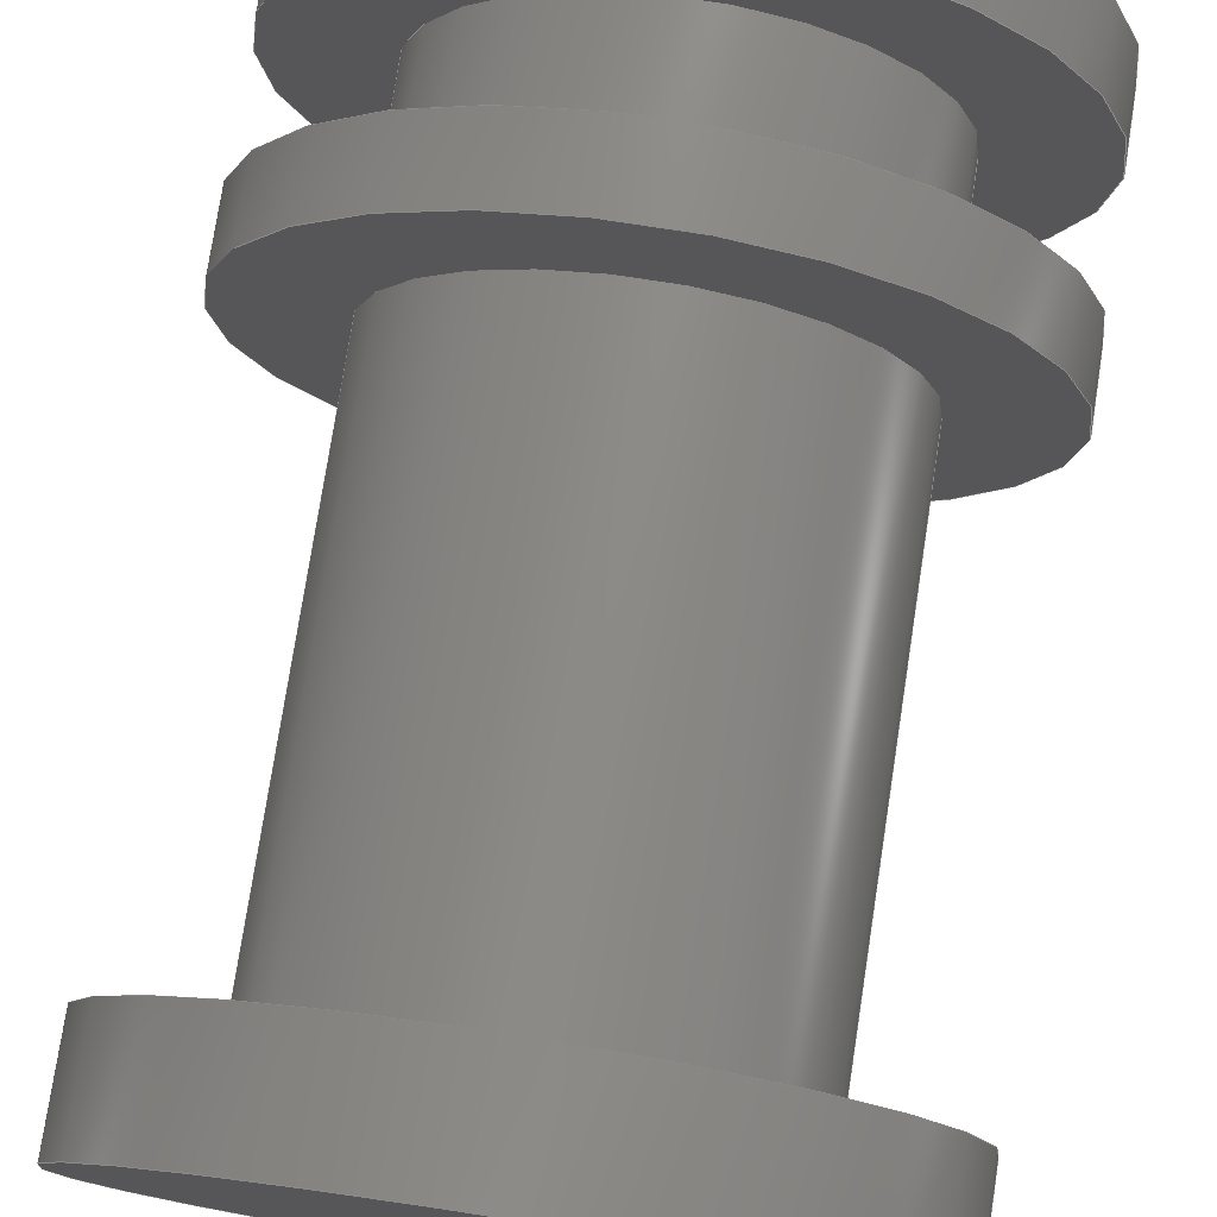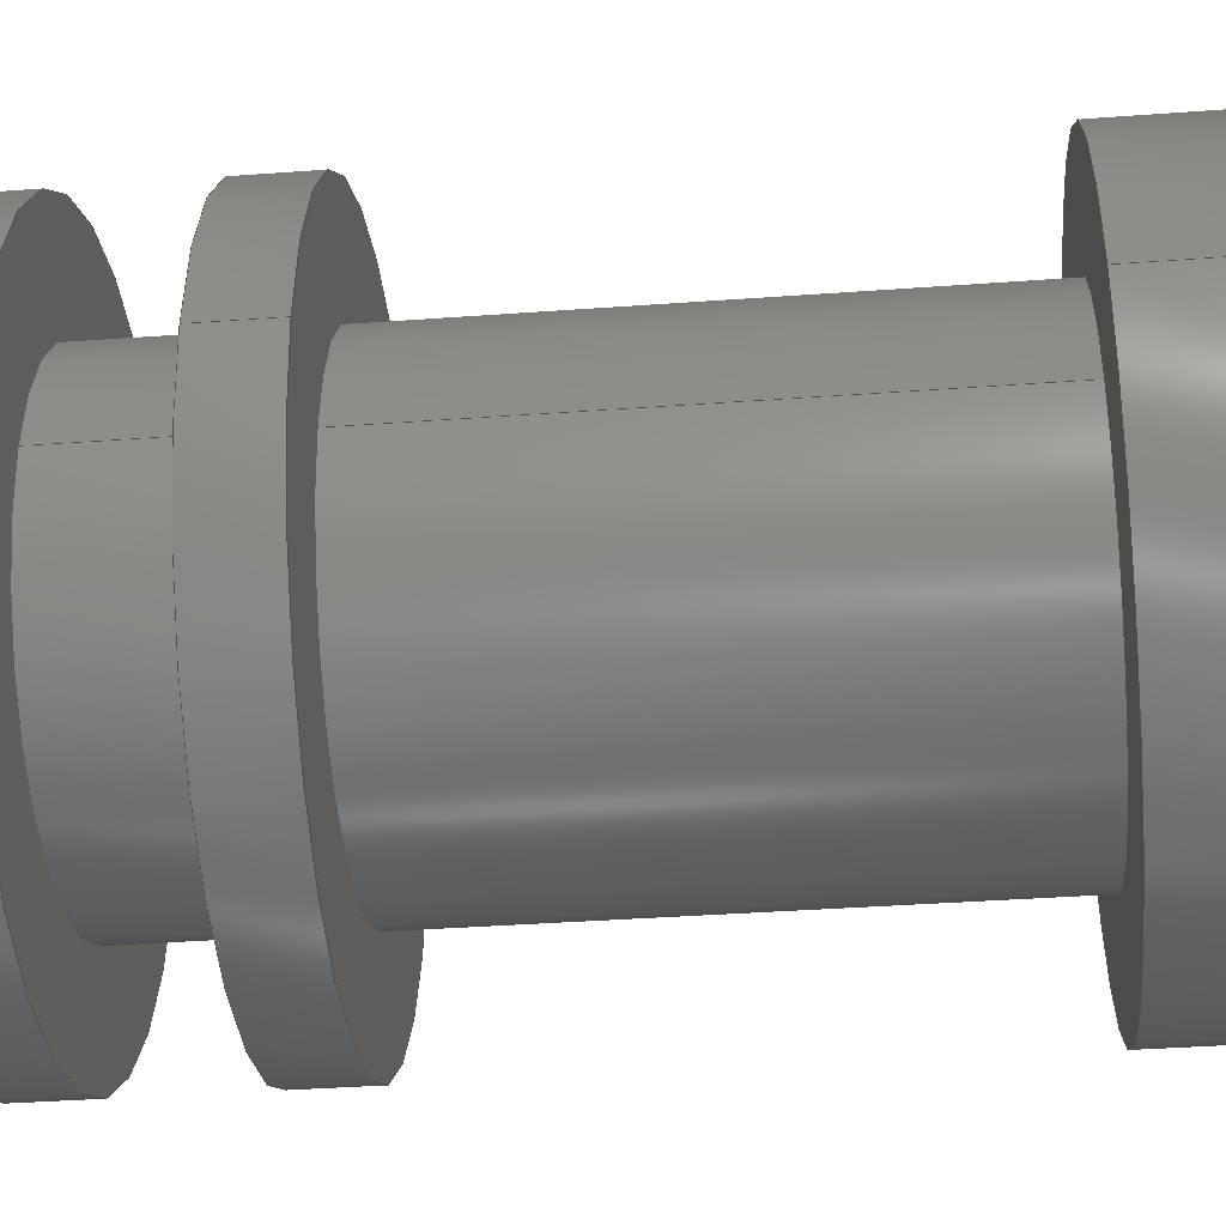
<metadata>
{"format":"step","ext":"stp","renderer":"f3d","projection":"perspective","resolution":1024,"background":"white","views":[{"elev":77.0,"azim":-171.2,"up":"+Z"},{"elev":-38.1,"azim":95.3,"up":"+Z"}]}
</metadata>
<code>
ISO-10303-21;
DATA;
#1=CARTESIAN_POINT('',(0,0,0));
#2=DIRECTION('',(0,-1,0));
#3=DIRECTION('',(1,0,0));
#4=AXIS2_PLACEMENT_3D('',#1,#2,#3);
#5=DIRECTION('',(0,1,0));
#6=VECTOR('',#5,1);
#7=CARTESIAN_POINT('',(4.5,0,0));
#8=LINE('',#7,#6);
#9=DIRECTION('',(0,1,0));
#10=VECTOR('',#9,1);
#11=CARTESIAN_POINT('',(-4.5,0,0));
#12=LINE('',#11,#10);
#13=CARTESIAN_POINT('',(0,0,0));
#14=DIRECTION('',(0,1,0));
#15=DIRECTION('',(1,0,0));
#16=AXIS2_PLACEMENT_3D('',#13,#14,#15);
#17=CARTESIAN_POINT('',(0,1,0));
#18=DIRECTION('',(0,1,0));
#19=DIRECTION('',(1,0,0));
#20=AXIS2_PLACEMENT_3D('',#17,#18,#19);
#21=CARTESIAN_POINT('',(0,1,0));
#22=DIRECTION('',(0,-1,0));
#23=DIRECTION('',(1,0,0));
#24=AXIS2_PLACEMENT_3D('',#21,#22,#23);
#25=CARTESIAN_POINT('',(0,1,0));
#26=DIRECTION('',(0,-1,0));
#27=DIRECTION('',(1,0,0));
#28=AXIS2_PLACEMENT_3D('',#25,#26,#27);
#29=DIRECTION('',(0,1,0));
#30=VECTOR('',#29,1.8);
#31=CARTESIAN_POINT('',(3,1,0));
#32=LINE('',#31,#30);
#33=DIRECTION('',(0,1,0));
#34=VECTOR('',#33,1.8);
#35=CARTESIAN_POINT('',(-3,1,0));
#36=LINE('',#35,#34);
#37=CARTESIAN_POINT('',(0,1,0));
#38=DIRECTION('',(0,1,0));
#39=DIRECTION('',(1,0,0));
#40=AXIS2_PLACEMENT_3D('',#37,#38,#39);
#41=CARTESIAN_POINT('',(0,2.8,0));
#42=DIRECTION('',(0,1,0));
#43=DIRECTION('',(1,0,0));
#44=AXIS2_PLACEMENT_3D('',#41,#42,#43);
#45=CARTESIAN_POINT('',(0,2.8,0));
#46=DIRECTION('',(0,-1,0));
#47=DIRECTION('',(1,0,0));
#48=AXIS2_PLACEMENT_3D('',#45,#46,#47);
#49=CARTESIAN_POINT('',(0,2.8,0));
#50=DIRECTION('',(0,-1,0));
#51=DIRECTION('',(1,0,0));
#52=AXIS2_PLACEMENT_3D('',#49,#50,#51);
#53=DIRECTION('',(0,1,0));
#54=VECTOR('',#53,1);
#55=CARTESIAN_POINT('',(4.5,2.8,0));
#56=LINE('',#55,#54);
#57=DIRECTION('',(0,1,0));
#58=VECTOR('',#57,1);
#59=CARTESIAN_POINT('',(-4.5,2.8,0));
#60=LINE('',#59,#58);
#61=CARTESIAN_POINT('',(0,2.8,0));
#62=DIRECTION('',(0,1,0));
#63=DIRECTION('',(1,0,0));
#64=AXIS2_PLACEMENT_3D('',#61,#62,#63);
#65=CARTESIAN_POINT('',(0,3.8,0));
#66=DIRECTION('',(0,1,0));
#67=DIRECTION('',(1,0,0));
#68=AXIS2_PLACEMENT_3D('',#65,#66,#67);
#69=CARTESIAN_POINT('',(0,3.8,0));
#70=DIRECTION('',(0,-1,0));
#71=DIRECTION('',(1,0,0));
#72=AXIS2_PLACEMENT_3D('',#69,#70,#71);
#73=CARTESIAN_POINT('',(0,3.8,0));
#74=DIRECTION('',(0,-1,0));
#75=DIRECTION('',(1,0,0));
#76=AXIS2_PLACEMENT_3D('',#73,#74,#75);
#77=DIRECTION('',(0,1,0));
#78=VECTOR('',#77,7.2);
#79=CARTESIAN_POINT('',(3,3.8,0));
#80=LINE('',#79,#78);
#81=DIRECTION('',(0,1,0));
#82=VECTOR('',#81,7.2);
#83=CARTESIAN_POINT('',(-3,3.8,0));
#84=LINE('',#83,#82);
#85=CARTESIAN_POINT('',(0,3.8,0));
#86=DIRECTION('',(0,1,0));
#87=DIRECTION('',(1,0,0));
#88=AXIS2_PLACEMENT_3D('',#85,#86,#87);
#89=CARTESIAN_POINT('',(0,11,0));
#90=DIRECTION('',(0,1,0));
#91=DIRECTION('',(1,0,0));
#92=AXIS2_PLACEMENT_3D('',#89,#90,#91);
#93=CARTESIAN_POINT('',(0,11,0));
#94=DIRECTION('',(0,-1,0));
#95=DIRECTION('',(1,0,0));
#96=AXIS2_PLACEMENT_3D('',#93,#94,#95);
#97=CARTESIAN_POINT('',(0,11,0));
#98=DIRECTION('',(0,-1,0));
#99=DIRECTION('',(1,0,0));
#100=AXIS2_PLACEMENT_3D('',#97,#98,#99);
#101=DIRECTION('',(0,1,0));
#102=VECTOR('',#101,1.5);
#103=CARTESIAN_POINT('',(4.5,11,0));
#104=LINE('',#103,#102);
#105=DIRECTION('',(0,1,0));
#106=VECTOR('',#105,1.5);
#107=CARTESIAN_POINT('',(-4.5,11,0));
#108=LINE('',#107,#106);
#109=CARTESIAN_POINT('',(0,11,0));
#110=DIRECTION('',(0,1,0));
#111=DIRECTION('',(1,0,0));
#112=AXIS2_PLACEMENT_3D('',#109,#110,#111);
#113=CARTESIAN_POINT('',(0,12.5,0));
#114=DIRECTION('',(0,1,0));
#115=DIRECTION('',(1,0,0));
#116=AXIS2_PLACEMENT_3D('',#113,#114,#115);
#117=CARTESIAN_POINT('',(0,12.5,0));
#118=DIRECTION('',(0,-1,0));
#119=DIRECTION('',(1,0,0));
#120=AXIS2_PLACEMENT_3D('',#117,#118,#119);
#121=CARTESIAN_POINT('',(4.5,0,0));
#122=CARTESIAN_POINT('',(4.5,1,0));
#123=VERTEX_POINT('',#121);
#124=VERTEX_POINT('',#122);
#125=CARTESIAN_POINT('',(3,1,0));
#126=CARTESIAN_POINT('',(3,2.8,0));
#127=VERTEX_POINT('',#125);
#128=VERTEX_POINT('',#126);
#129=CARTESIAN_POINT('',(4.5,2.8,0));
#130=CARTESIAN_POINT('',(4.5,3.8,0));
#131=VERTEX_POINT('',#129);
#132=VERTEX_POINT('',#130);
#133=CARTESIAN_POINT('',(3,3.8,0));
#134=CARTESIAN_POINT('',(3,11,0));
#135=VERTEX_POINT('',#133);
#136=VERTEX_POINT('',#134);
#137=CARTESIAN_POINT('',(4.5,11,0));
#138=CARTESIAN_POINT('',(4.5,12.5,0));
#139=VERTEX_POINT('',#137);
#140=VERTEX_POINT('',#138);
#141=CARTESIAN_POINT('',(-4.5,0,0));
#142=CARTESIAN_POINT('',(-4.5,1,0));
#143=VERTEX_POINT('',#141);
#144=VERTEX_POINT('',#142);
#145=CARTESIAN_POINT('',(-3,1,0));
#146=CARTESIAN_POINT('',(-3,2.8,0));
#147=VERTEX_POINT('',#145);
#148=VERTEX_POINT('',#146);
#149=CARTESIAN_POINT('',(-4.5,2.8,0));
#150=CARTESIAN_POINT('',(-4.5,3.8,0));
#151=VERTEX_POINT('',#149);
#152=VERTEX_POINT('',#150);
#153=CARTESIAN_POINT('',(-3,3.8,0));
#154=CARTESIAN_POINT('',(-3,11,0));
#155=VERTEX_POINT('',#153);
#156=VERTEX_POINT('',#154);
#157=CARTESIAN_POINT('',(-4.5,11,0));
#158=CARTESIAN_POINT('',(-4.5,12.5,0));
#159=VERTEX_POINT('',#157);
#160=VERTEX_POINT('',#158);
#161=CARTESIAN_POINT('',(0,0,0));
#162=DIRECTION('',(0,-1,0));
#163=DIRECTION('',(-1,0,0));
#164=AXIS2_PLACEMENT_3D('',#161,#162,#163);
#165=PLANE('',#164);
#166=ORIENTED_EDGE('',*,*,#421,.F.);
#167=ORIENTED_EDGE('',*,*,#422,.T.);
#168=EDGE_LOOP('',(#166,#167));
#169=FACE_OUTER_BOUND('',#168,.F.);
#170=ADVANCED_FACE('',(#169),#165,.T.);
#171=CARTESIAN_POINT('',(0,13.12,0));
#172=DIRECTION('',(0,-1,0));
#173=DIRECTION('',(-1,0,0));
#174=AXIS2_PLACEMENT_3D('',#171,#172,#173);
#175=CYLINDRICAL_SURFACE('',#174,4.5);
#176=ORIENTED_EDGE('',*,*,#423,.F.);
#177=ORIENTED_EDGE('',*,*,#421,.T.);
#178=ORIENTED_EDGE('',*,*,#424,.T.);
#179=ORIENTED_EDGE('',*,*,#425,.F.);
#180=EDGE_LOOP('',(#176,#177,#178,#179));
#181=FACE_OUTER_BOUND('',#180,.F.);
#182=ADVANCED_FACE('',(#181),#175,.T.);
#183=CARTESIAN_POINT('',(0,13.12,0));
#184=DIRECTION('',(0,-1,0));
#185=DIRECTION('',(-1,0,0));
#186=AXIS2_PLACEMENT_3D('',#183,#184,#185);
#187=CYLINDRICAL_SURFACE('',#186,4.5);
#188=ORIENTED_EDGE('',*,*,#423,.T.);
#189=ORIENTED_EDGE('',*,*,#426,.T.);
#190=ORIENTED_EDGE('',*,*,#424,.F.);
#191=ORIENTED_EDGE('',*,*,#422,.F.);
#192=EDGE_LOOP('',(#188,#189,#190,#191));
#193=FACE_OUTER_BOUND('',#192,.F.);
#194=ADVANCED_FACE('',(#193),#187,.T.);
#195=CARTESIAN_POINT('',(0,1,0));
#196=DIRECTION('',(0,-1,0));
#197=DIRECTION('',(-1,0,0));
#198=AXIS2_PLACEMENT_3D('',#195,#196,#197);
#199=PLANE('',#198);
#200=ORIENTED_EDGE('',*,*,#426,.F.);
#201=ORIENTED_EDGE('',*,*,#425,.T.);
#202=EDGE_LOOP('',(#200,#201));
#203=FACE_OUTER_BOUND('',#202,.F.);
#204=ORIENTED_EDGE('',*,*,#427,.F.);
#205=ORIENTED_EDGE('',*,*,#428,.T.);
#206=EDGE_LOOP('',(#204,#205));
#207=FACE_BOUND('',#206,.F.);
#208=ADVANCED_FACE('',(#203,#207),#199,.F.);
#209=CARTESIAN_POINT('',(0,13.12,0));
#210=DIRECTION('',(0,-1,0));
#211=DIRECTION('',(-1,0,0));
#212=AXIS2_PLACEMENT_3D('',#209,#210,#211);
#213=CYLINDRICAL_SURFACE('',#212,3);
#214=ORIENTED_EDGE('',*,*,#429,.F.);
#215=ORIENTED_EDGE('',*,*,#427,.T.);
#216=ORIENTED_EDGE('',*,*,#430,.T.);
#217=ORIENTED_EDGE('',*,*,#431,.F.);
#218=EDGE_LOOP('',(#214,#215,#216,#217));
#219=FACE_OUTER_BOUND('',#218,.F.);
#220=ADVANCED_FACE('',(#219),#213,.T.);
#221=CARTESIAN_POINT('',(0,13.12,0));
#222=DIRECTION('',(0,-1,0));
#223=DIRECTION('',(-1,0,0));
#224=AXIS2_PLACEMENT_3D('',#221,#222,#223);
#225=CYLINDRICAL_SURFACE('',#224,3);
#226=ORIENTED_EDGE('',*,*,#429,.T.);
#227=ORIENTED_EDGE('',*,*,#432,.T.);
#228=ORIENTED_EDGE('',*,*,#430,.F.);
#229=ORIENTED_EDGE('',*,*,#428,.F.);
#230=EDGE_LOOP('',(#226,#227,#228,#229));
#231=FACE_OUTER_BOUND('',#230,.F.);
#232=ADVANCED_FACE('',(#231),#225,.T.);
#233=CARTESIAN_POINT('',(0,2.8,0));
#234=DIRECTION('',(0,-1,0));
#235=DIRECTION('',(-1,0,0));
#236=AXIS2_PLACEMENT_3D('',#233,#234,#235);
#237=PLANE('',#236);
#238=ORIENTED_EDGE('',*,*,#433,.F.);
#239=ORIENTED_EDGE('',*,*,#434,.T.);
#240=EDGE_LOOP('',(#238,#239));
#241=FACE_OUTER_BOUND('',#240,.F.);
#242=ORIENTED_EDGE('',*,*,#432,.F.);
#243=ORIENTED_EDGE('',*,*,#431,.T.);
#244=EDGE_LOOP('',(#242,#243));
#245=FACE_BOUND('',#244,.F.);
#246=ADVANCED_FACE('',(#241,#245),#237,.T.);
#247=CARTESIAN_POINT('',(0,13.12,0));
#248=DIRECTION('',(0,-1,0));
#249=DIRECTION('',(-1,0,0));
#250=AXIS2_PLACEMENT_3D('',#247,#248,#249);
#251=CYLINDRICAL_SURFACE('',#250,4.5);
#252=ORIENTED_EDGE('',*,*,#435,.F.);
#253=ORIENTED_EDGE('',*,*,#433,.T.);
#254=ORIENTED_EDGE('',*,*,#436,.T.);
#255=ORIENTED_EDGE('',*,*,#437,.F.);
#256=EDGE_LOOP('',(#252,#253,#254,#255));
#257=FACE_OUTER_BOUND('',#256,.F.);
#258=ADVANCED_FACE('',(#257),#251,.T.);
#259=CARTESIAN_POINT('',(0,13.12,0));
#260=DIRECTION('',(0,-1,0));
#261=DIRECTION('',(-1,0,0));
#262=AXIS2_PLACEMENT_3D('',#259,#260,#261);
#263=CYLINDRICAL_SURFACE('',#262,4.5);
#264=ORIENTED_EDGE('',*,*,#435,.T.);
#265=ORIENTED_EDGE('',*,*,#438,.T.);
#266=ORIENTED_EDGE('',*,*,#436,.F.);
#267=ORIENTED_EDGE('',*,*,#434,.F.);
#268=EDGE_LOOP('',(#264,#265,#266,#267));
#269=FACE_OUTER_BOUND('',#268,.F.);
#270=ADVANCED_FACE('',(#269),#263,.T.);
#271=CARTESIAN_POINT('',(0,3.8,0));
#272=DIRECTION('',(0,-1,0));
#273=DIRECTION('',(-1,0,0));
#274=AXIS2_PLACEMENT_3D('',#271,#272,#273);
#275=PLANE('',#274);
#276=ORIENTED_EDGE('',*,*,#438,.F.);
#277=ORIENTED_EDGE('',*,*,#437,.T.);
#278=EDGE_LOOP('',(#276,#277));
#279=FACE_OUTER_BOUND('',#278,.F.);
#280=ORIENTED_EDGE('',*,*,#439,.F.);
#281=ORIENTED_EDGE('',*,*,#440,.T.);
#282=EDGE_LOOP('',(#280,#281));
#283=FACE_BOUND('',#282,.F.);
#284=ADVANCED_FACE('',(#279,#283),#275,.F.);
#285=CARTESIAN_POINT('',(0,13.12,0));
#286=DIRECTION('',(0,-1,0));
#287=DIRECTION('',(-1,0,0));
#288=AXIS2_PLACEMENT_3D('',#285,#286,#287);
#289=CYLINDRICAL_SURFACE('',#288,3);
#290=ORIENTED_EDGE('',*,*,#441,.F.);
#291=ORIENTED_EDGE('',*,*,#439,.T.);
#292=ORIENTED_EDGE('',*,*,#442,.T.);
#293=ORIENTED_EDGE('',*,*,#443,.F.);
#294=EDGE_LOOP('',(#290,#291,#292,#293));
#295=FACE_OUTER_BOUND('',#294,.F.);
#296=ADVANCED_FACE('',(#295),#289,.T.);
#297=CARTESIAN_POINT('',(0,13.12,0));
#298=DIRECTION('',(0,-1,0));
#299=DIRECTION('',(-1,0,0));
#300=AXIS2_PLACEMENT_3D('',#297,#298,#299);
#301=CYLINDRICAL_SURFACE('',#300,3);
#302=ORIENTED_EDGE('',*,*,#441,.T.);
#303=ORIENTED_EDGE('',*,*,#444,.T.);
#304=ORIENTED_EDGE('',*,*,#442,.F.);
#305=ORIENTED_EDGE('',*,*,#440,.F.);
#306=EDGE_LOOP('',(#302,#303,#304,#305));
#307=FACE_OUTER_BOUND('',#306,.F.);
#308=ADVANCED_FACE('',(#307),#301,.T.);
#309=CARTESIAN_POINT('',(0,11,0));
#310=DIRECTION('',(0,-1,0));
#311=DIRECTION('',(-1,0,0));
#312=AXIS2_PLACEMENT_3D('',#309,#310,#311);
#313=PLANE('',#312);
#314=ORIENTED_EDGE('',*,*,#445,.F.);
#315=ORIENTED_EDGE('',*,*,#446,.T.);
#316=EDGE_LOOP('',(#314,#315));
#317=FACE_OUTER_BOUND('',#316,.F.);
#318=ORIENTED_EDGE('',*,*,#444,.F.);
#319=ORIENTED_EDGE('',*,*,#443,.T.);
#320=EDGE_LOOP('',(#318,#319));
#321=FACE_BOUND('',#320,.F.);
#322=ADVANCED_FACE('',(#317,#321),#313,.T.);
#323=CARTESIAN_POINT('',(0,13.12,0));
#324=DIRECTION('',(0,-1,0));
#325=DIRECTION('',(-1,0,0));
#326=AXIS2_PLACEMENT_3D('',#323,#324,#325);
#327=CYLINDRICAL_SURFACE('',#326,4.5);
#328=ORIENTED_EDGE('',*,*,#447,.F.);
#329=ORIENTED_EDGE('',*,*,#445,.T.);
#330=ORIENTED_EDGE('',*,*,#448,.T.);
#331=ORIENTED_EDGE('',*,*,#449,.F.);
#332=EDGE_LOOP('',(#328,#329,#330,#331));
#333=FACE_OUTER_BOUND('',#332,.F.);
#334=ADVANCED_FACE('',(#333),#327,.T.);
#335=CARTESIAN_POINT('',(0,13.12,0));
#336=DIRECTION('',(0,-1,0));
#337=DIRECTION('',(-1,0,0));
#338=AXIS2_PLACEMENT_3D('',#335,#336,#337);
#339=CYLINDRICAL_SURFACE('',#338,4.5);
#340=ORIENTED_EDGE('',*,*,#447,.T.);
#341=ORIENTED_EDGE('',*,*,#450,.T.);
#342=ORIENTED_EDGE('',*,*,#448,.F.);
#343=ORIENTED_EDGE('',*,*,#446,.F.);
#344=EDGE_LOOP('',(#340,#341,#342,#343));
#345=FACE_OUTER_BOUND('',#344,.F.);
#346=ADVANCED_FACE('',(#345),#339,.T.);
#347=CARTESIAN_POINT('',(0,12.5,0));
#348=DIRECTION('',(0,-1,0));
#349=DIRECTION('',(-1,0,0));
#350=AXIS2_PLACEMENT_3D('',#347,#348,#349);
#351=PLANE('',#350);
#352=ORIENTED_EDGE('',*,*,#450,.F.);
#353=ORIENTED_EDGE('',*,*,#449,.T.);
#354=EDGE_LOOP('',(#352,#353));
#355=FACE_OUTER_BOUND('',#354,.F.);
#356=ADVANCED_FACE('',(#355),#351,.F.);
#357=CLOSED_SHELL('',(#170,#182,#194,#208,#220,#232,#246,#258,#270,#284,#296,
#308,#322,#334,#346,#356));
#358=MANIFOLD_SOLID_BREP('',#357);
#359=DIMENSIONAL_EXPONENTS(0,0,0,0,0,0,0);
#360=PLANE_ANGLE_MEASURE_WITH_UNIT(PLANE_ANGLE_MEASURE(0.01745),#452);
#361=(CONVERSION_BASED_UNIT('DEGREE',#360)NAMED_UNIT(*)PLANE_ANGLE_UNIT());
#362=UNCERTAINTY_MEASURE_WITH_UNIT(LENGTH_MEASURE(0.001784),#451,
'closure',
'Maximum model space distance between geometric entities at asserted connectivities');
#363=(GEOMETRIC_REPRESENTATION_CONTEXT(3)GLOBAL_UNCERTAINTY_ASSIGNED_CONTEXT((
#362))GLOBAL_UNIT_ASSIGNED_CONTEXT((#451,#361,#453))REPRESENTATION_CONTEXT
('ID1','3'));
#364=APPLICATION_CONTEXT(
'CONFIGURATION CONTROLLED 3D DESIGNS OF MECHANICAL PARTS AND ASSEMBLIES');
#365=APPLICATION_PROTOCOL_DEFINITION('international standard',
'config_control_design',1994,#364);
#366=DESIGN_CONTEXT('',#364,'design');
#367=MECHANICAL_CONTEXT('',#364,'mechanical');
#368=PRODUCT('CAPSULE2','CAPSULE2','NOT SPECIFIED',(#367));
#369=PRODUCT_DEFINITION_FORMATION_WITH_SPECIFIED_SOURCE('1','LAST_VERSION',#368,
.MADE.);
#370=PRODUCT_CATEGORY('part','');
#371=PRODUCT_RELATED_PRODUCT_CATEGORY('detail','',(#368));
#372=PRODUCT_CATEGORY_RELATIONSHIP('','',#370,#371);
#373=SECURITY_CLASSIFICATION_LEVEL('unclassified');
#374=SECURITY_CLASSIFICATION('','',#373);
#375=CC_DESIGN_SECURITY_CLASSIFICATION(#374,(#369));
#376=APPROVAL_STATUS('approved');
#377=APPROVAL(#376,'');
#378=CC_DESIGN_APPROVAL(#377,(#374,#369,#455));
#379=CALENDAR_DATE(115,19,10);
#380=COORDINATED_UNIVERSAL_TIME_OFFSET(5,30,.AHEAD.);
#381=LOCAL_TIME(23,56,11,#380);
#382=DATE_AND_TIME(#379,#381);
#383=APPROVAL_DATE_TIME(#382,#377);
#384=DATE_TIME_ROLE('creation_date');
#385=CC_DESIGN_DATE_AND_TIME_ASSIGNMENT(#382,#384,(#455));
#386=DATE_TIME_ROLE('classification_date');
#387=CC_DESIGN_DATE_AND_TIME_ASSIGNMENT(#382,#386,(#374));
#388=PERSON('UNSPECIFIED','UNSPECIFIED',$,$,$,$);
#389=ORGANIZATION('UNSPECIFIED','UNSPECIFIED','UNSPECIFIED');
#390=PERSON_AND_ORGANIZATION(#388,#389);
#391=APPROVAL_ROLE('approver');
#392=APPROVAL_PERSON_ORGANIZATION(#390,#377,#391);
#393=PERSON_AND_ORGANIZATION_ROLE('creator');
#394=CC_DESIGN_PERSON_AND_ORGANIZATION_ASSIGNMENT(#390,#393,(#369,#455));
#395=PERSON_AND_ORGANIZATION_ROLE('design_supplier');
#396=CC_DESIGN_PERSON_AND_ORGANIZATION_ASSIGNMENT(#390,#395,(#369));
#397=PERSON_AND_ORGANIZATION_ROLE('classification_officer');
#398=CC_DESIGN_PERSON_AND_ORGANIZATION_ASSIGNMENT(#390,#397,(#374));
#399=PERSON_AND_ORGANIZATION_ROLE('design_owner');
#400=CC_DESIGN_PERSON_AND_ORGANIZATION_ASSIGNMENT(#390,#399,(#368));
#401=CIRCLE('',#4,4.5);
#402=CIRCLE('',#16,4.5);
#403=CIRCLE('',#20,4.5);
#404=CIRCLE('',#24,4.5);
#405=CIRCLE('',#28,3);
#406=CIRCLE('',#40,3);
#407=CIRCLE('',#44,3);
#408=CIRCLE('',#48,3);
#409=CIRCLE('',#52,4.5);
#410=CIRCLE('',#64,4.5);
#411=CIRCLE('',#68,4.5);
#412=CIRCLE('',#72,4.5);
#413=CIRCLE('',#76,3);
#414=CIRCLE('',#88,3);
#415=CIRCLE('',#92,3);
#416=CIRCLE('',#96,3);
#417=CIRCLE('',#100,4.5);
#418=CIRCLE('',#112,4.5);
#419=CIRCLE('',#116,4.5);
#420=CIRCLE('',#120,4.5);
#421=EDGE_CURVE('',#123,#143,#401,.T.);
#422=EDGE_CURVE('',#123,#143,#402,.T.);
#423=EDGE_CURVE('',#123,#124,#8,.T.);
#424=EDGE_CURVE('',#143,#144,#12,.T.);
#425=EDGE_CURVE('',#124,#144,#404,.T.);
#426=EDGE_CURVE('',#124,#144,#403,.T.);
#427=EDGE_CURVE('',#127,#147,#405,.T.);
#428=EDGE_CURVE('',#127,#147,#406,.T.);
#429=EDGE_CURVE('',#127,#128,#32,.T.);
#430=EDGE_CURVE('',#147,#148,#36,.T.);
#431=EDGE_CURVE('',#128,#148,#408,.T.);
#432=EDGE_CURVE('',#128,#148,#407,.T.);
#433=EDGE_CURVE('',#131,#151,#409,.T.);
#434=EDGE_CURVE('',#131,#151,#410,.T.);
#435=EDGE_CURVE('',#131,#132,#56,.T.);
#436=EDGE_CURVE('',#151,#152,#60,.T.);
#437=EDGE_CURVE('',#132,#152,#412,.T.);
#438=EDGE_CURVE('',#132,#152,#411,.T.);
#439=EDGE_CURVE('',#135,#155,#413,.T.);
#440=EDGE_CURVE('',#135,#155,#414,.T.);
#441=EDGE_CURVE('',#135,#136,#80,.T.);
#442=EDGE_CURVE('',#155,#156,#84,.T.);
#443=EDGE_CURVE('',#136,#156,#416,.T.);
#444=EDGE_CURVE('',#136,#156,#415,.T.);
#445=EDGE_CURVE('',#139,#159,#417,.T.);
#446=EDGE_CURVE('',#139,#159,#418,.T.);
#447=EDGE_CURVE('',#139,#140,#104,.T.);
#448=EDGE_CURVE('',#159,#160,#108,.T.);
#449=EDGE_CURVE('',#140,#160,#420,.T.);
#450=EDGE_CURVE('',#140,#160,#419,.T.);
#451=(LENGTH_UNIT()NAMED_UNIT(*)SI_UNIT(.MILLI.,.METRE.));
#452=(NAMED_UNIT(*)PLANE_ANGLE_UNIT()SI_UNIT($,.RADIAN.));
#453=(NAMED_UNIT(*)SI_UNIT($,.STERADIAN.)SOLID_ANGLE_UNIT());
#454=ADVANCED_BREP_SHAPE_REPRESENTATION('',(#358),#363);
#455=PRODUCT_DEFINITION('design','',#369,#366);
#456=PRODUCT_DEFINITION_SHAPE('','SHAPE FOR CAPSULE2',#455);
#457=SHAPE_DEFINITION_REPRESENTATION(#456,#454);
ENDSEC;
END-ISO-10303-21;

</code>
